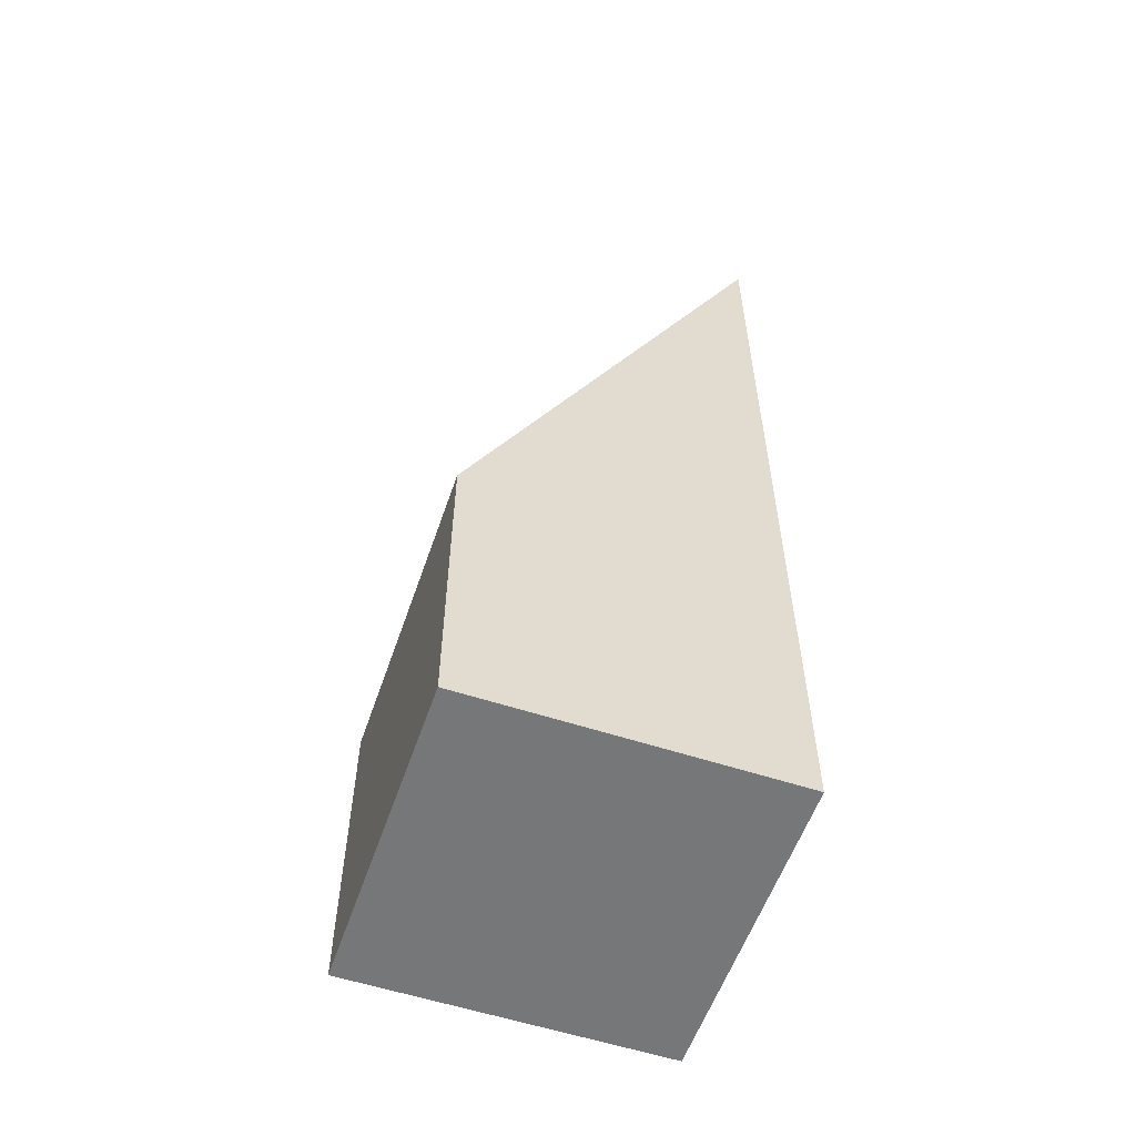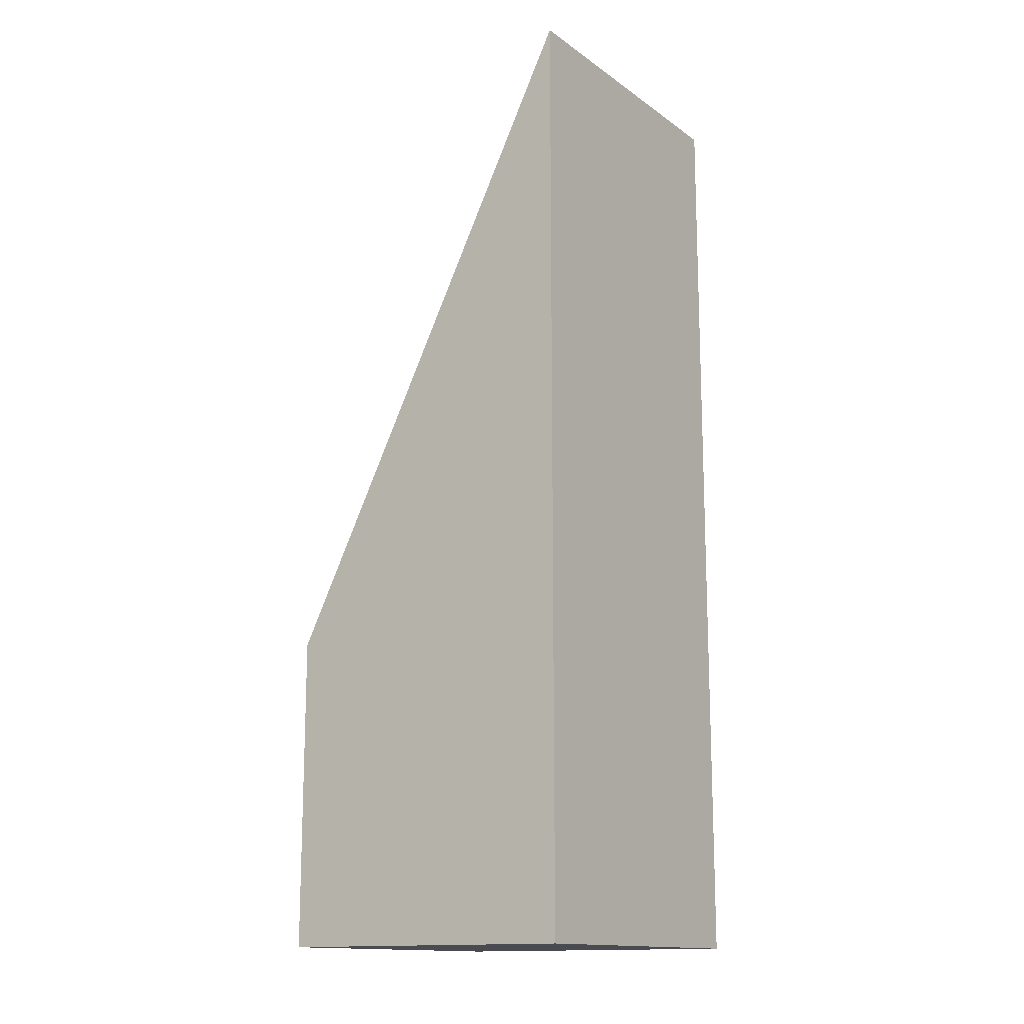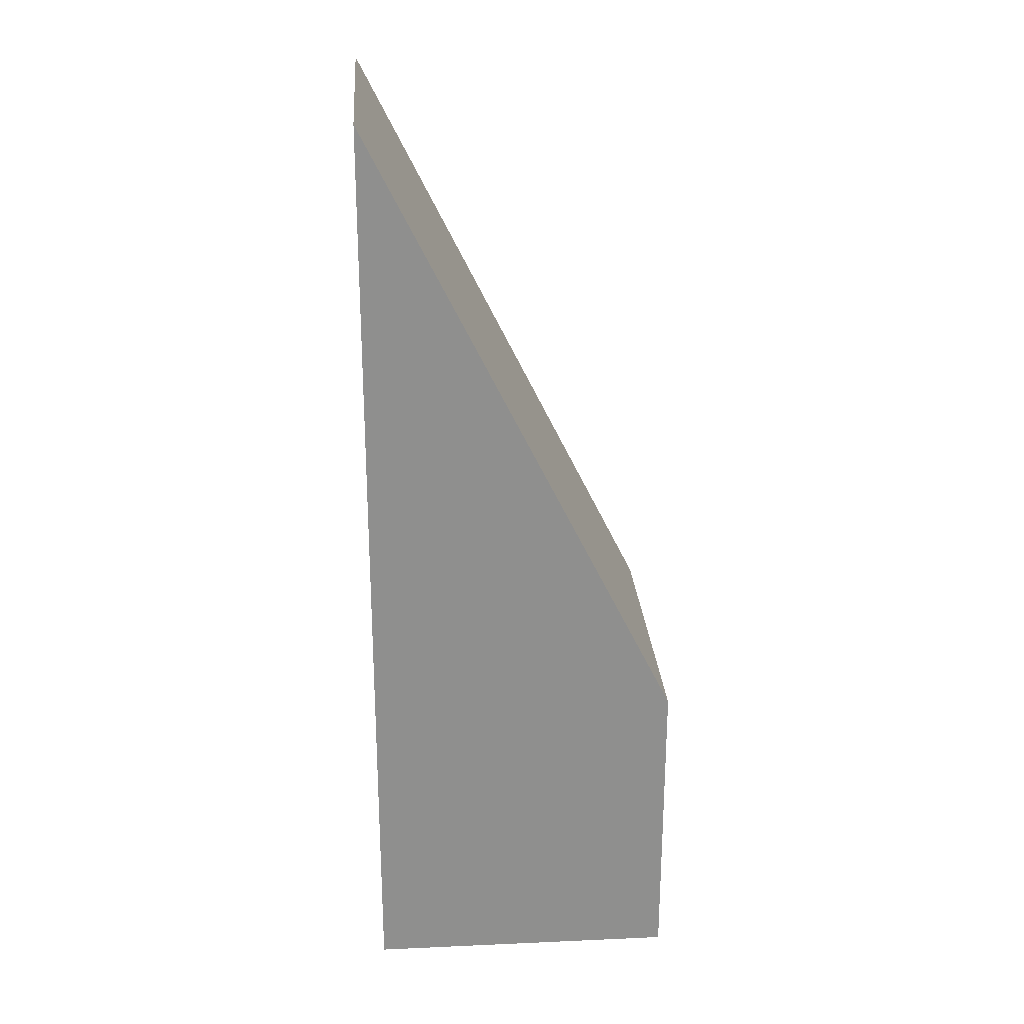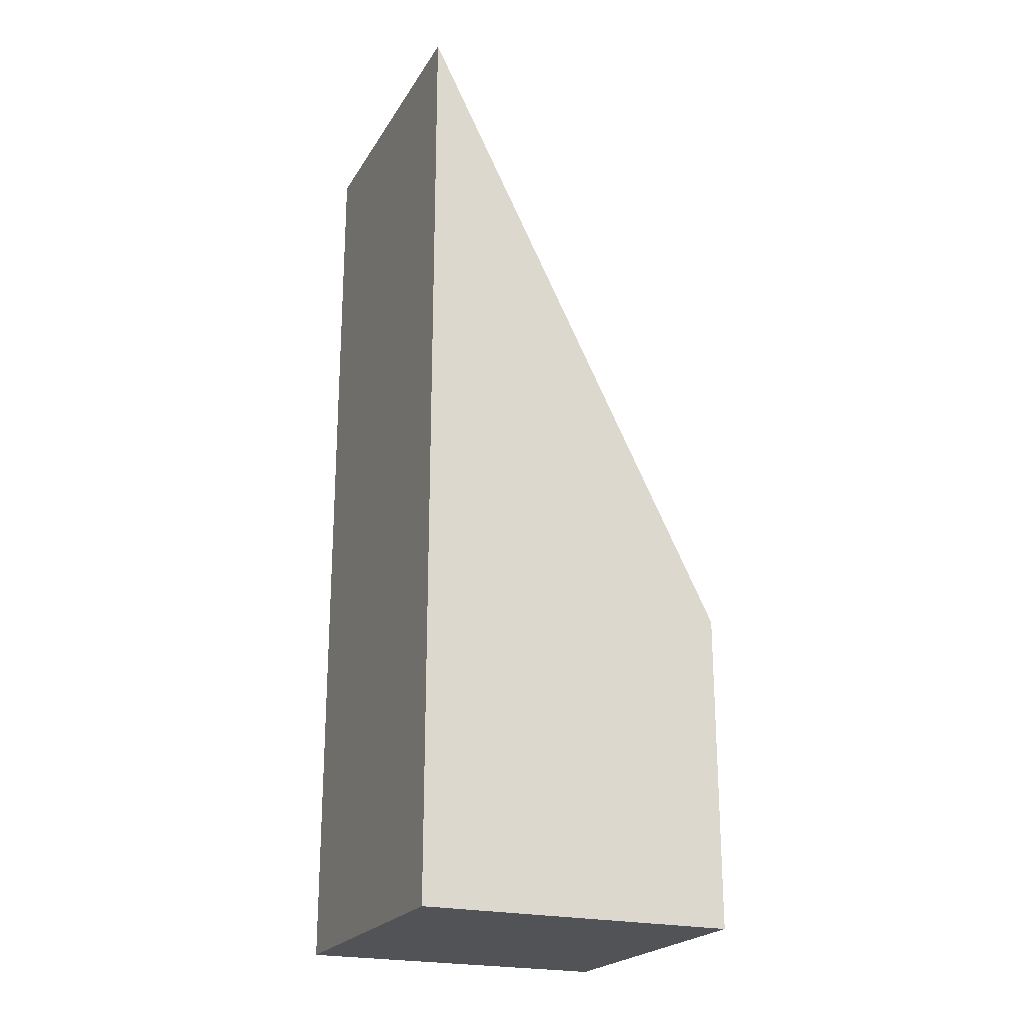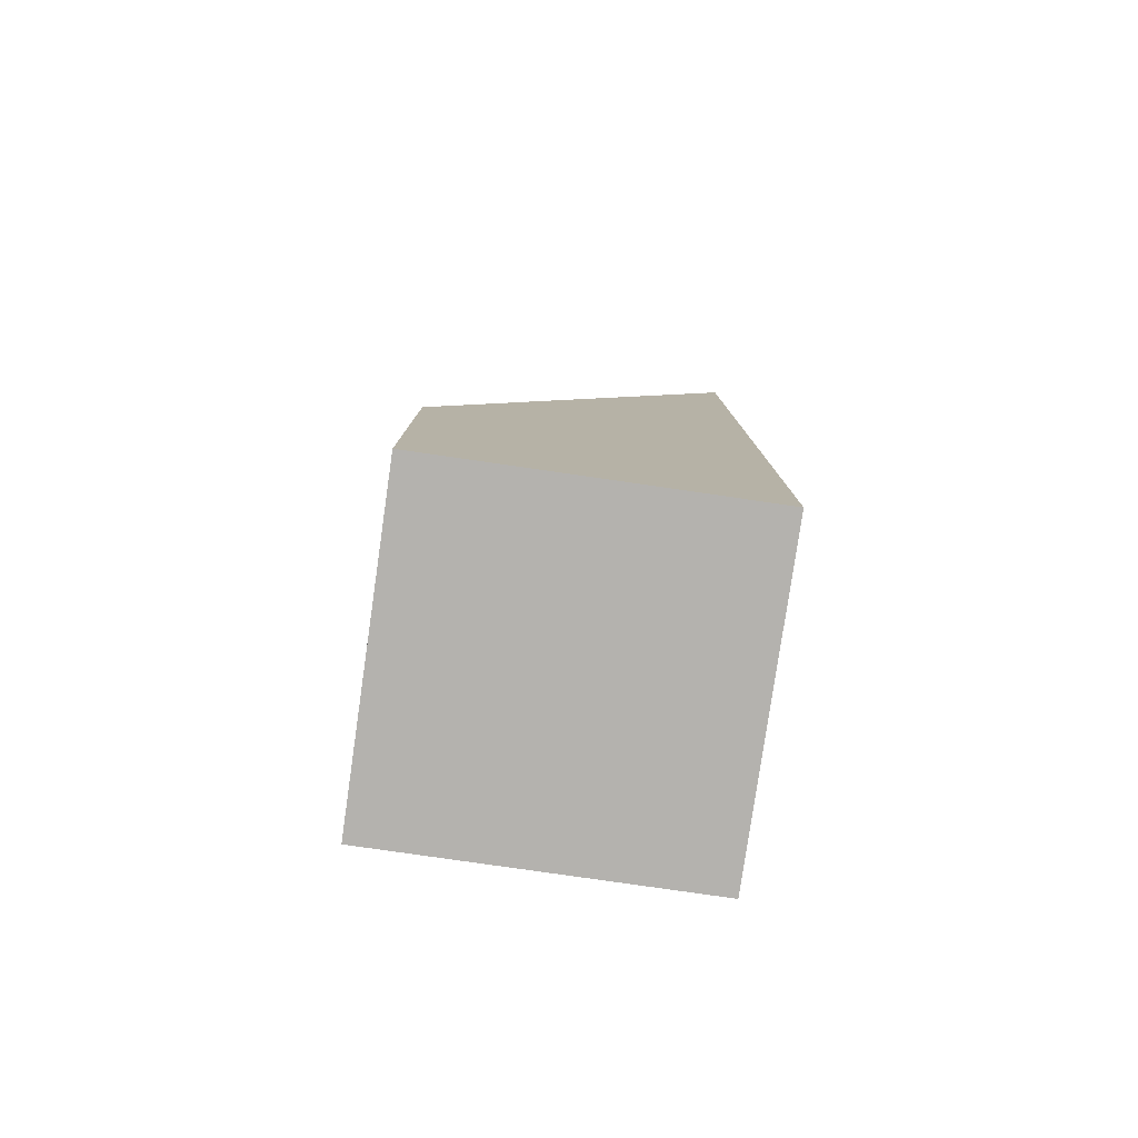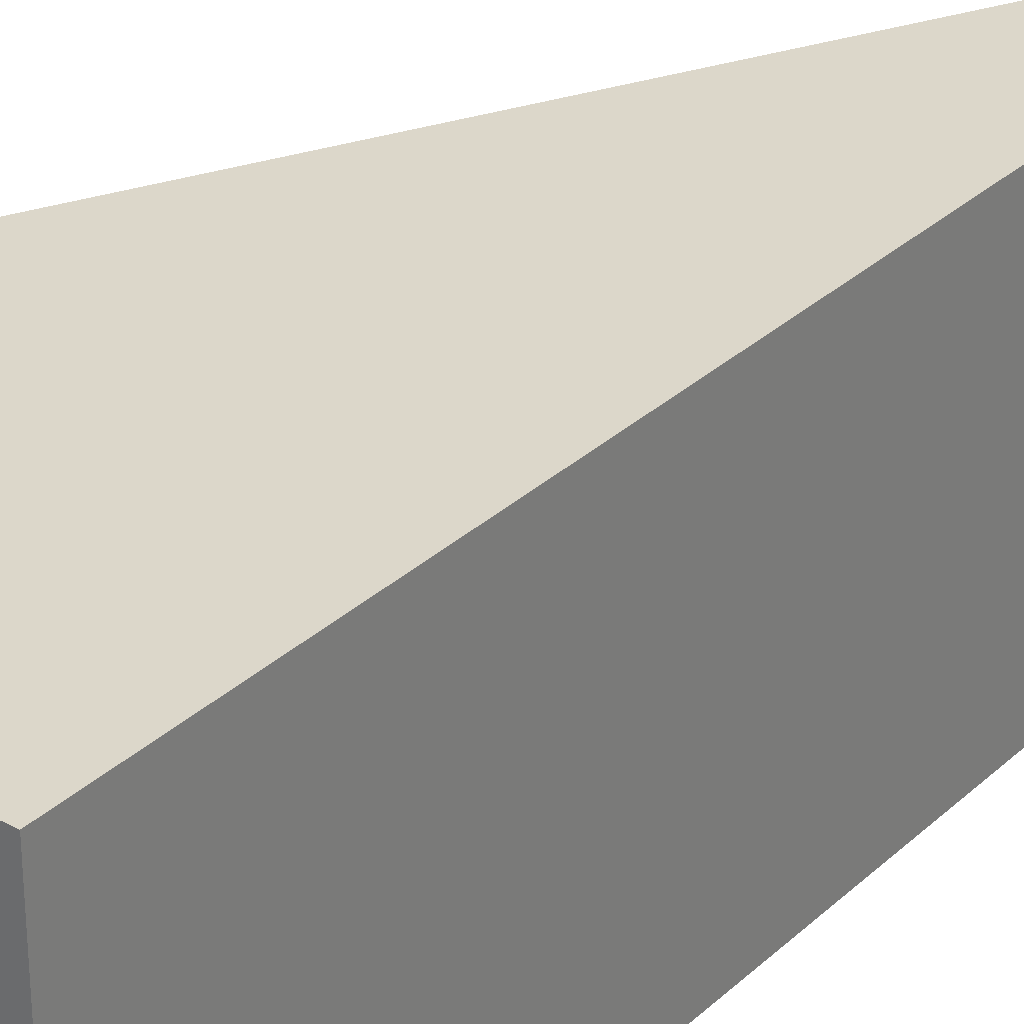
<metadata>
{"format":"obj","ext":"obj","renderer":"f3d","projection":"perspective","resolution":1024,"background":"white","views":[{"elev":-57.0,"azim":161.1,"up":"+Z"},{"elev":-14.6,"azim":-145.4,"up":"+Z"},{"elev":25.1,"azim":-4.1,"up":"+Z"},{"elev":-22.3,"azim":-23.4,"up":"+Z"},{"elev":-79.7,"azim":171.8,"up":"+Z"},{"elev":30.8,"azim":-142.4,"up":"+Y"}]}
</metadata>
<code>
g pb_Mesh223570
v 0 1 2
v 1 1 0
v 1 0 0
v 0 0 2
v 1 1 0
v 1 1 -1
v 1 0 -1
v 1 0 0
v 1 1 -1
v 0 1 -1
v 0 0 -1
v 1 0 -1
v 0 1 -1
v 0 1 2
v 0 0 2
v 0 0 -1
v 0 1 -1
v 1 1 -1
v 1 1 0
v 0 1 2
v 0 0 2
v 1 0 0
v 1 0 -1
v 0 0 -1
g pb_Mesh223570_0
f 3 2 1
f 4 3 1
f 7 6 5
f 8 7 5
f 11 10 9
f 12 11 9
f 15 14 13
f 16 15 13
f 19 18 17
f 20 19 17
f 23 22 21
f 24 23 21

</code>
